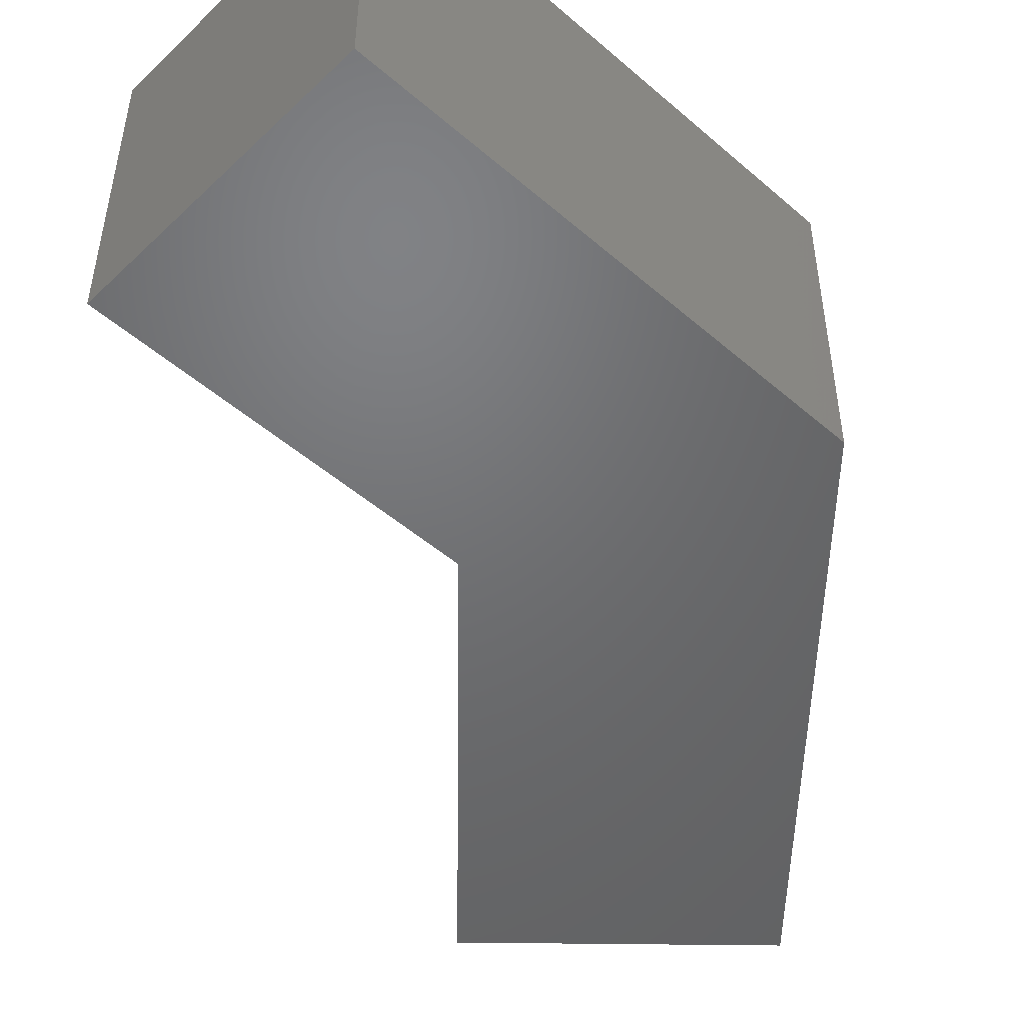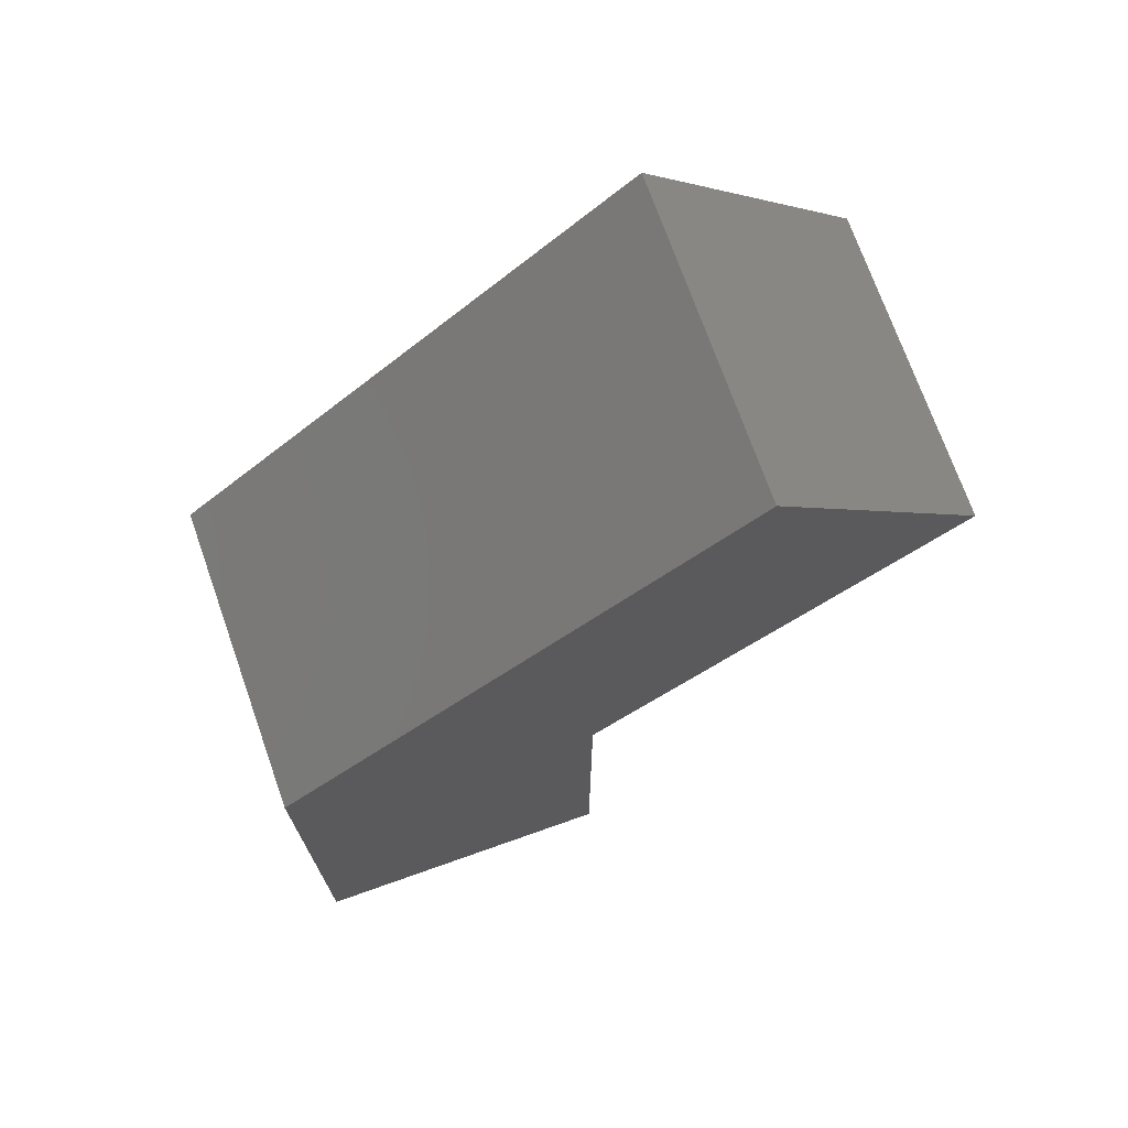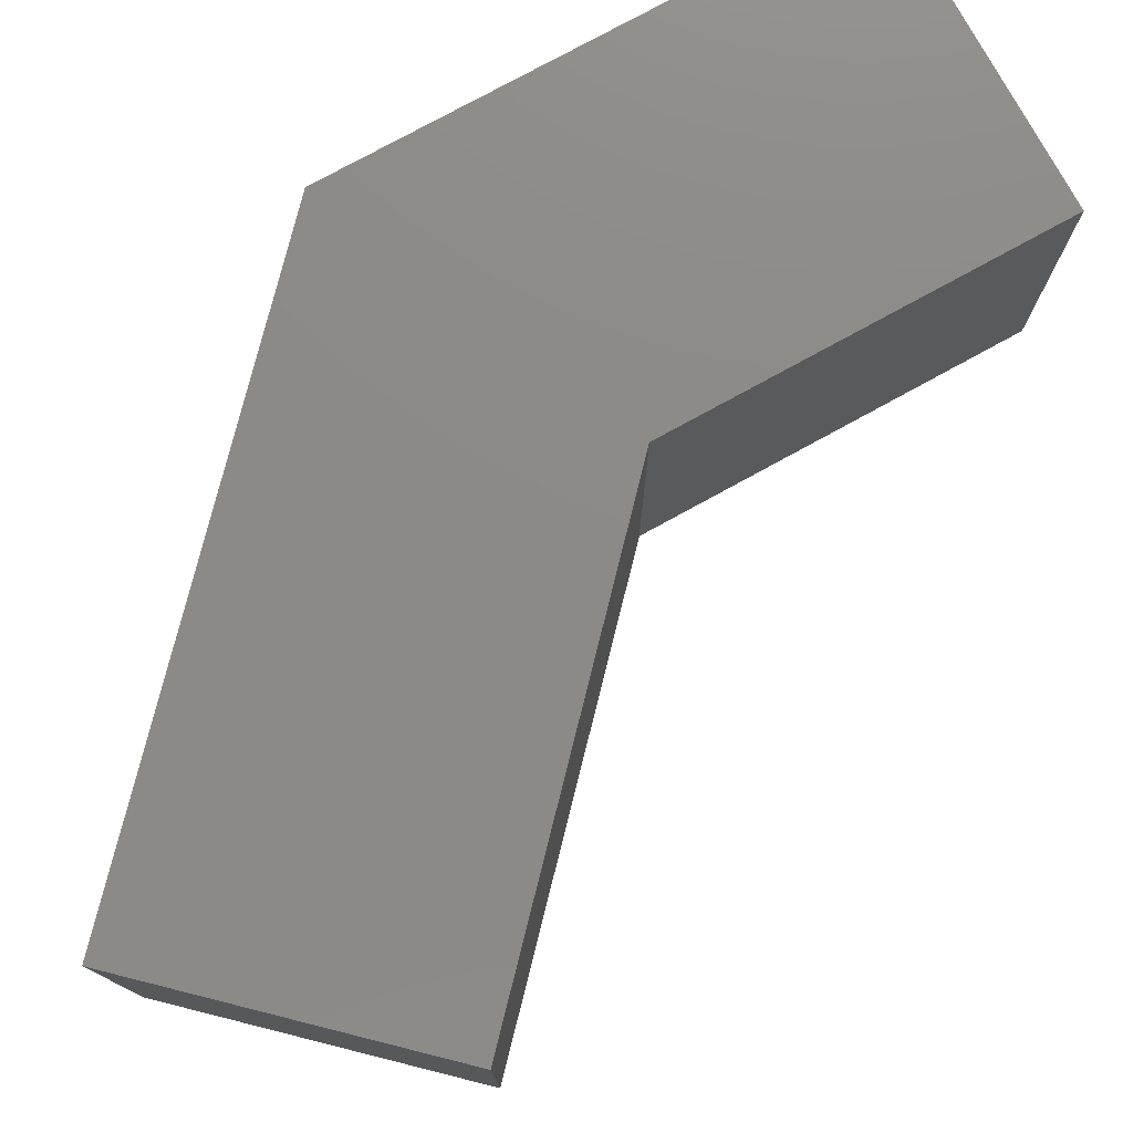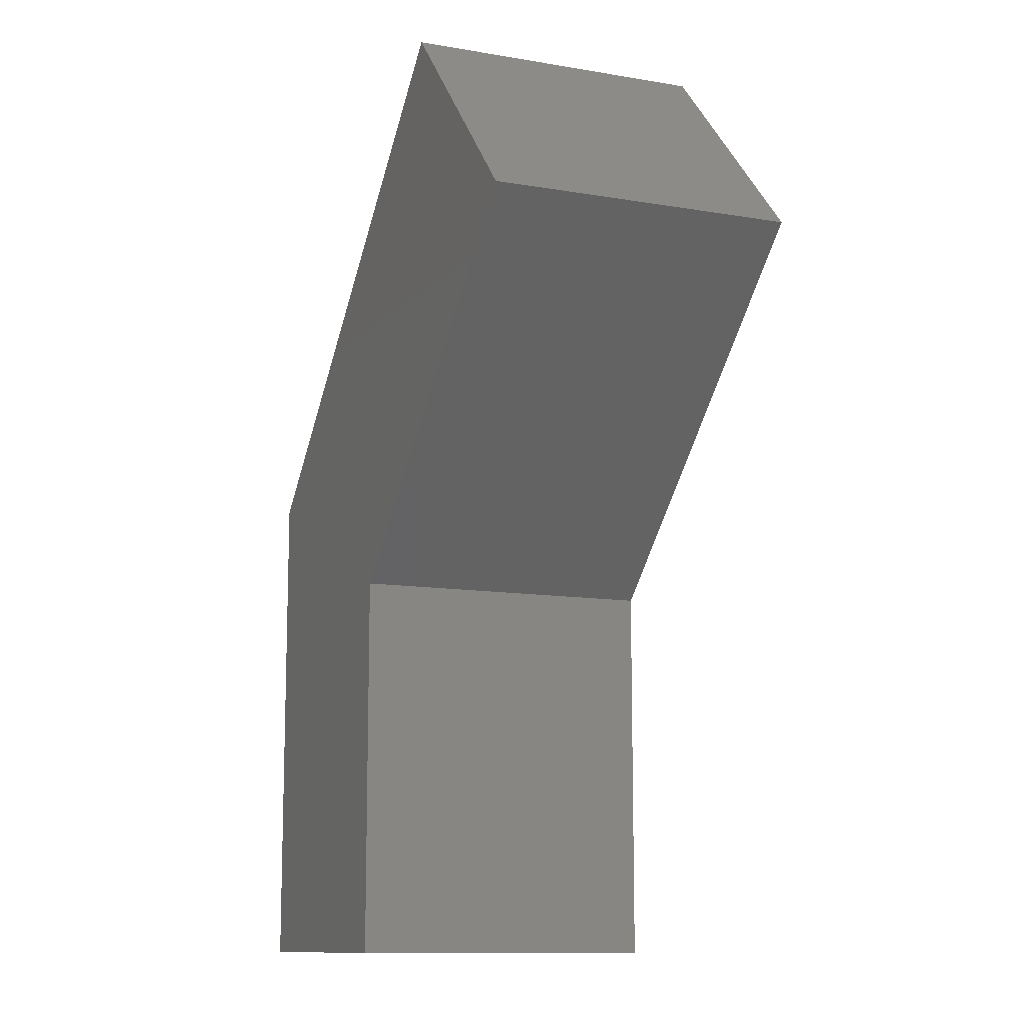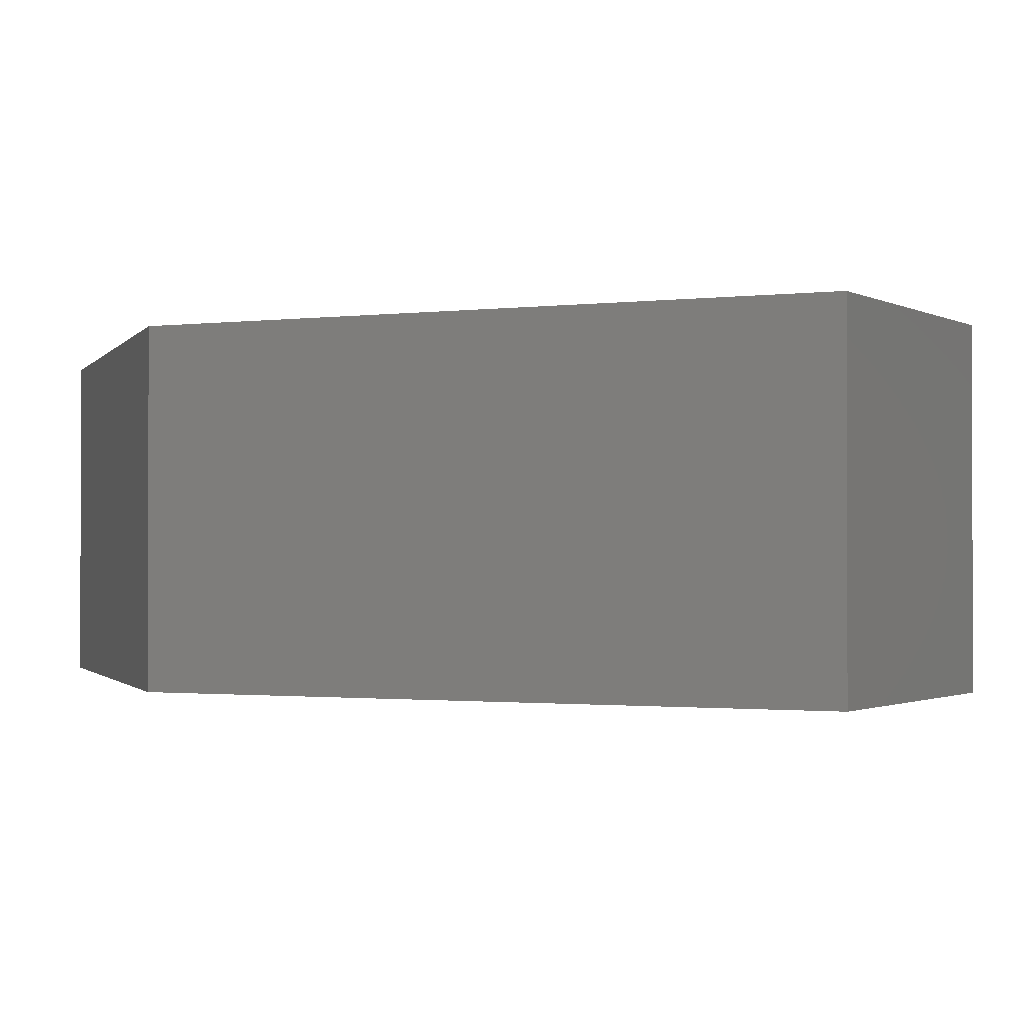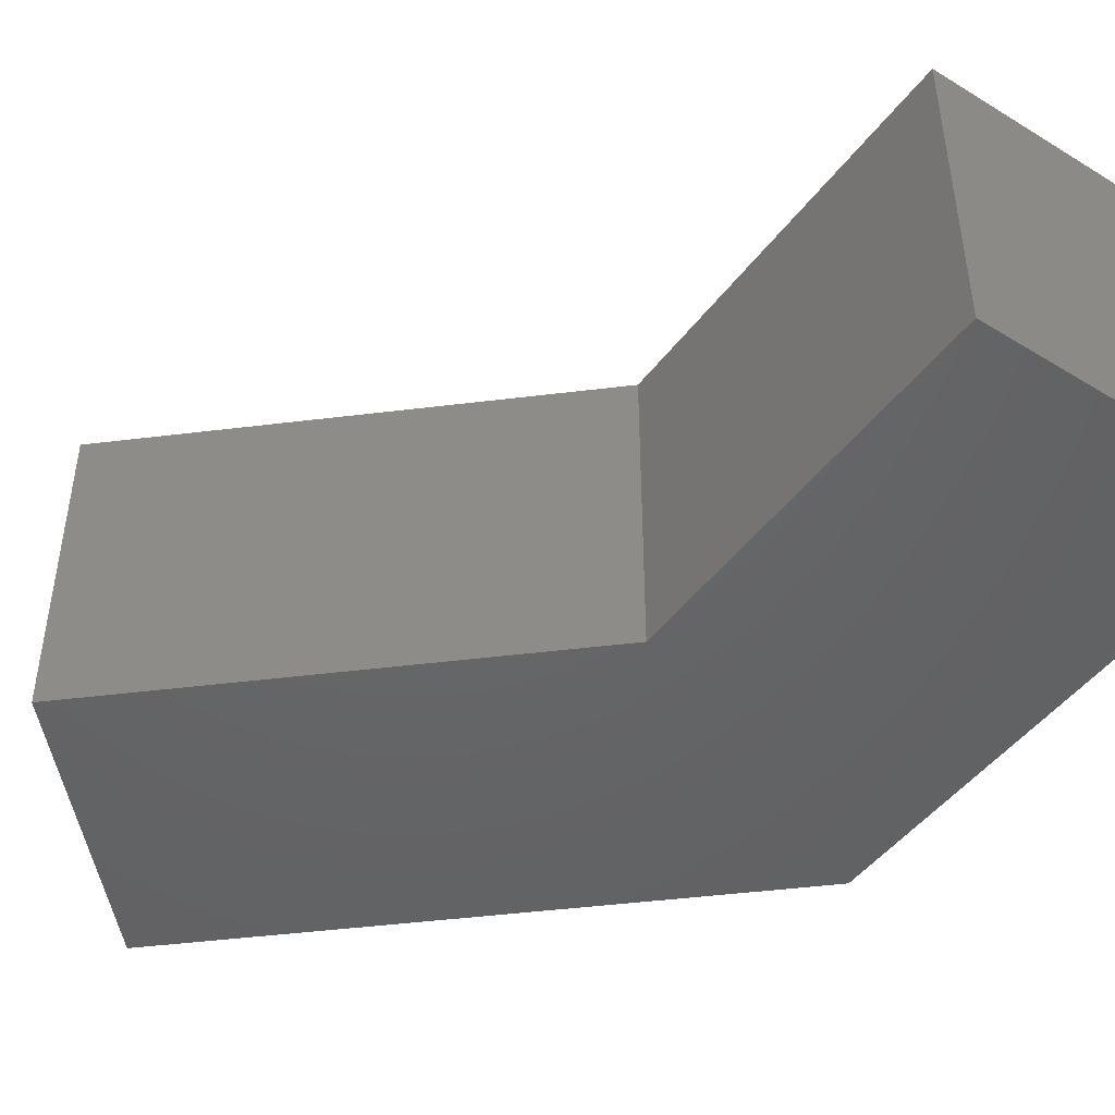
<metadata>
{"format":"stl","ext":"stl","renderer":"f3d","projection":"perspective","resolution":1024,"background":"white","views":[{"elev":-49.2,"azim":-133.7,"up":"+Y"},{"elev":72.1,"azim":-19.5,"up":"+Z"},{"elev":77.2,"azim":61.2,"up":"+Y"},{"elev":-11.4,"azim":67.5,"up":"+Z"},{"elev":-1.1,"azim":-15.7,"up":"+Y"},{"elev":-46.7,"azim":145.1,"up":"+Y"}]}
</metadata>
<code>
# stl→obj: 12 verts, 20 faces
v 33.13 -17 104
v -17 -17 57.41
v 56.27 -17 79.05
v 17 -17 42.59
v 17 -17 0
v -17 -17 0
v 33.13 17 104
v -17 17 57.41
v 56.27 17 79.05
v 17 17 42.59
v -17 17 0
v 17 17 0
f 1 2 3
f 2 4 3
f 4 2 5
f 5 2 6
f 7 8 1
f 1 8 2
f 3 4 9
f 9 4 10
f 8 11 2
f 11 6 2
f 4 5 10
f 5 12 10
f 9 10 7
f 7 10 8
f 10 12 8
f 8 12 11
f 7 1 9
f 9 1 3
f 5 6 12
f 6 11 12

</code>
